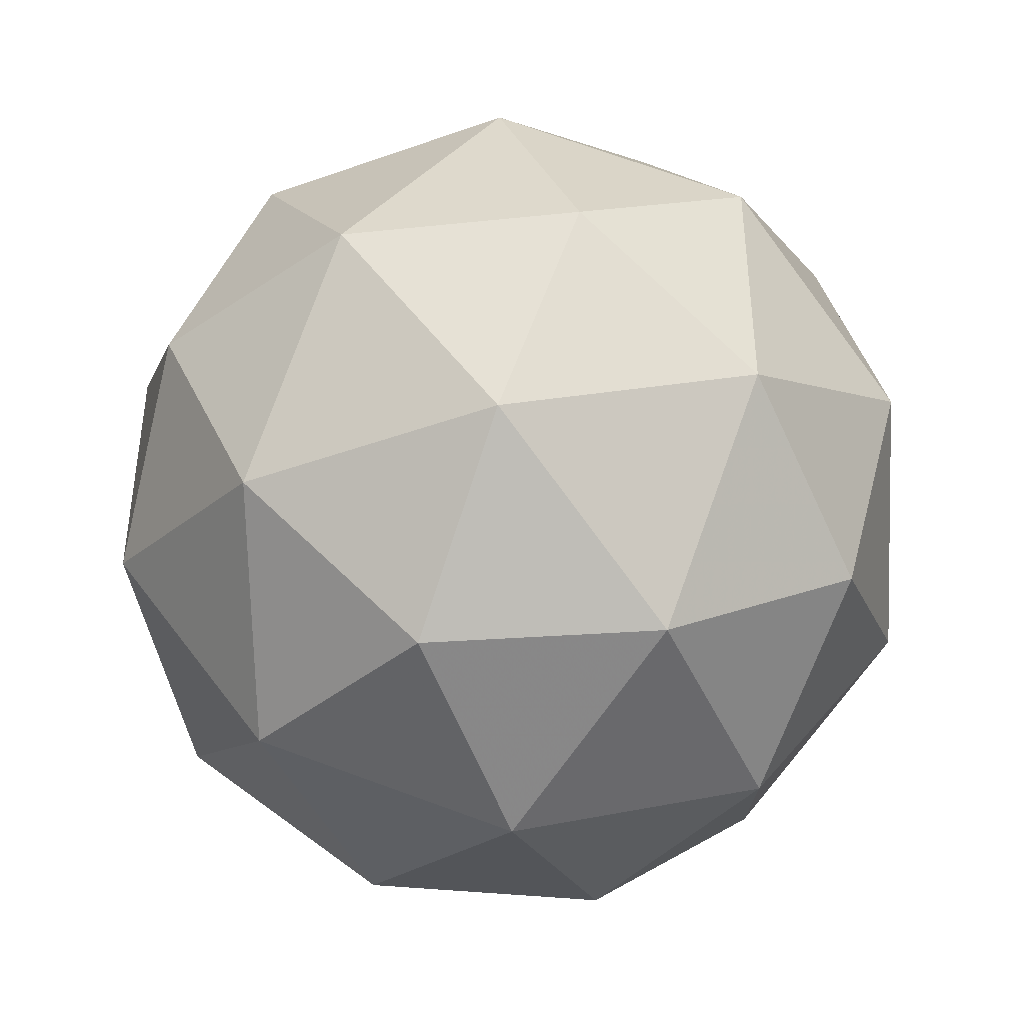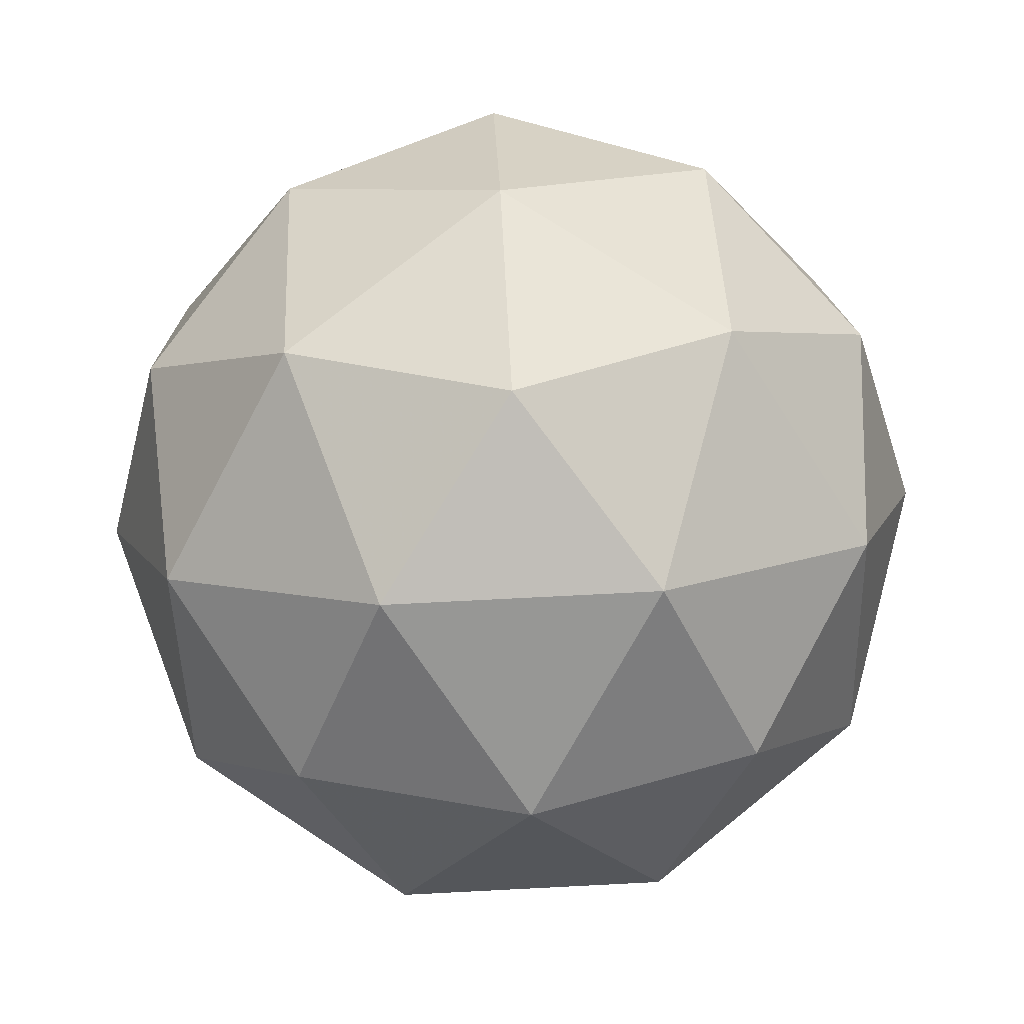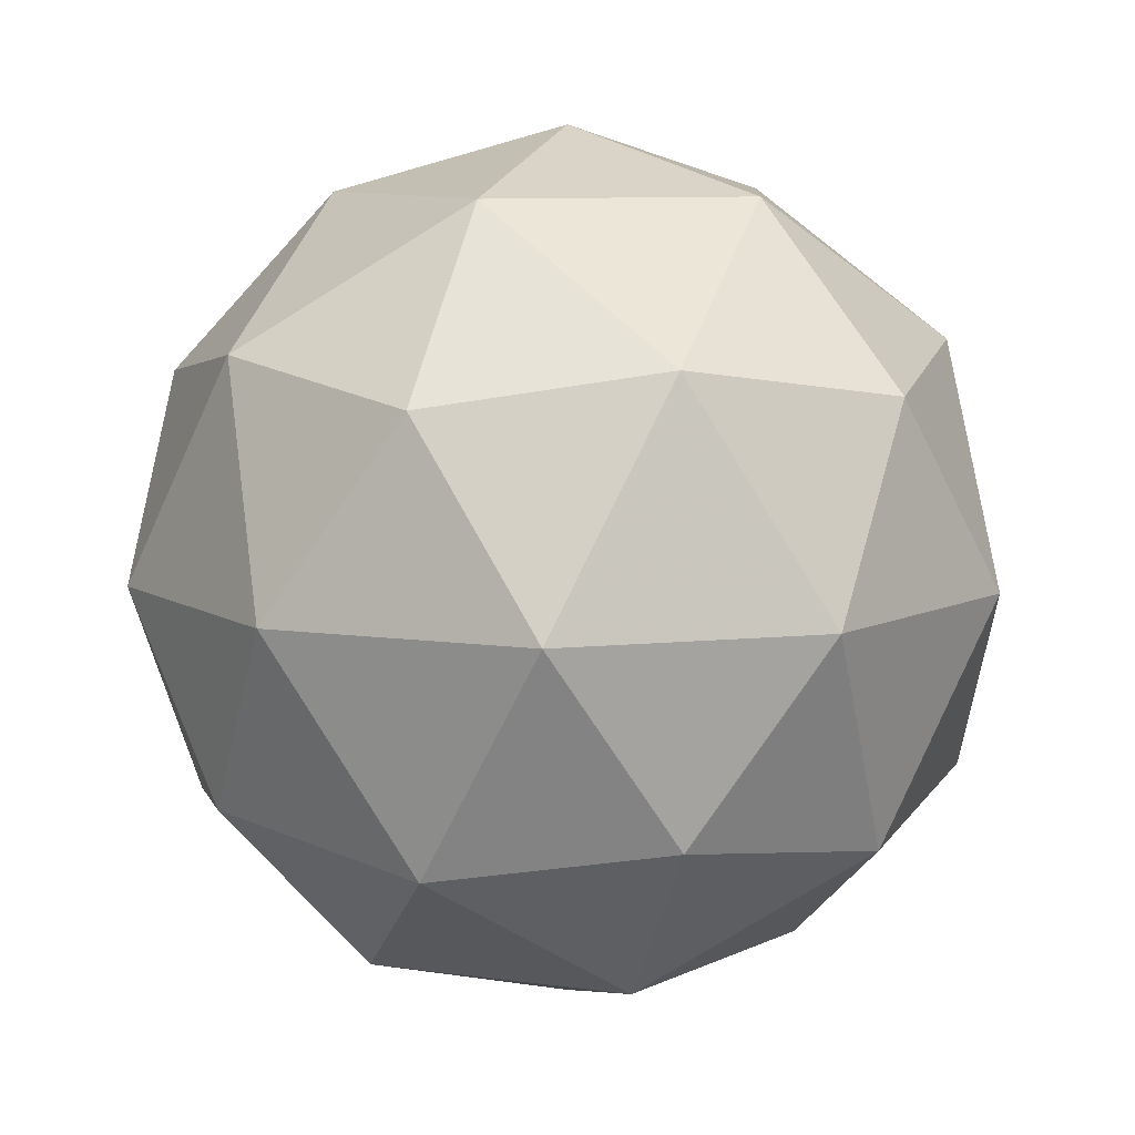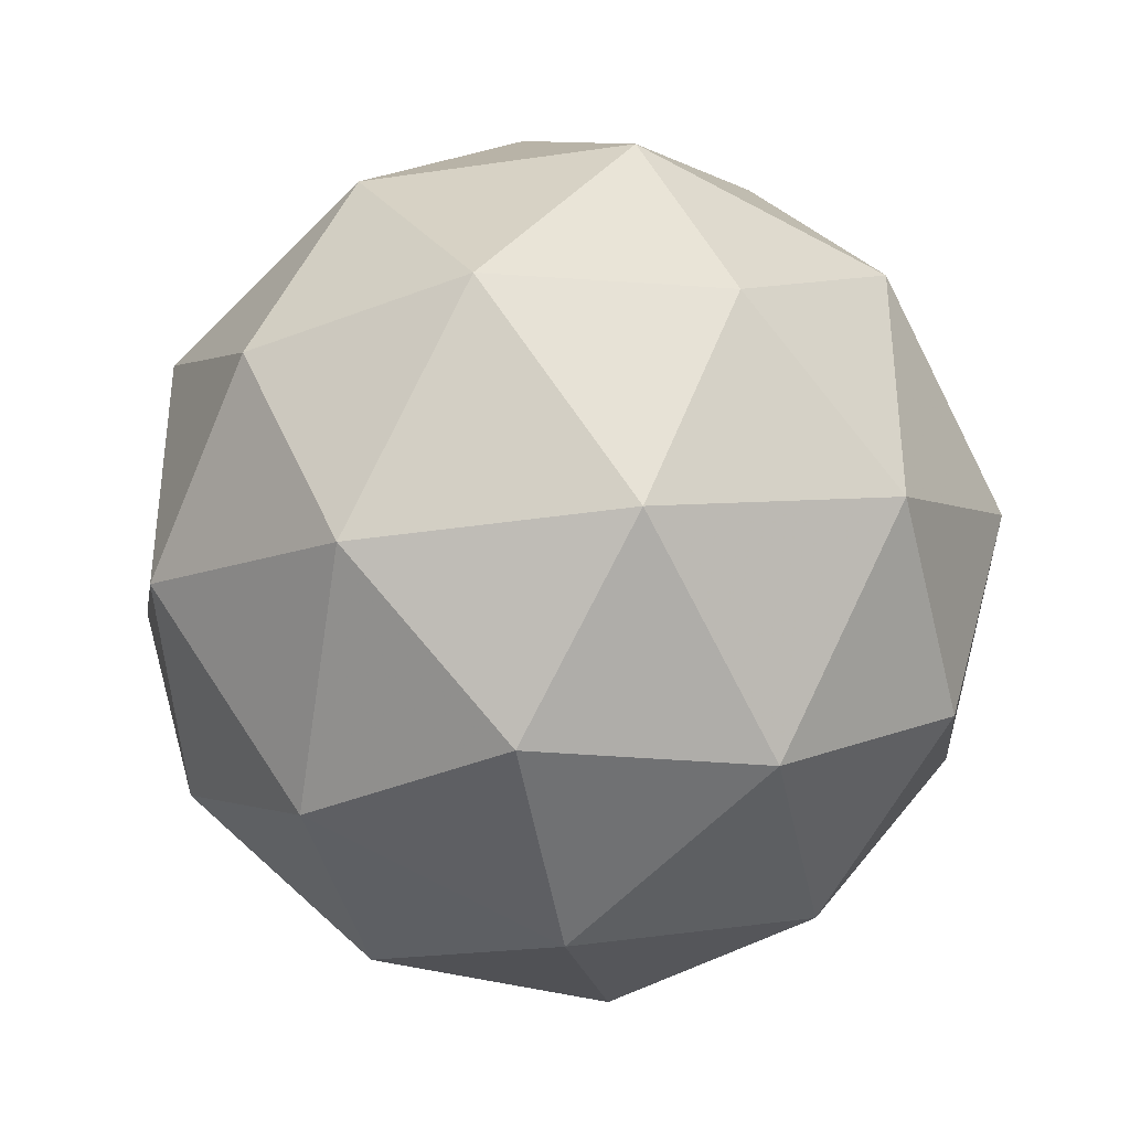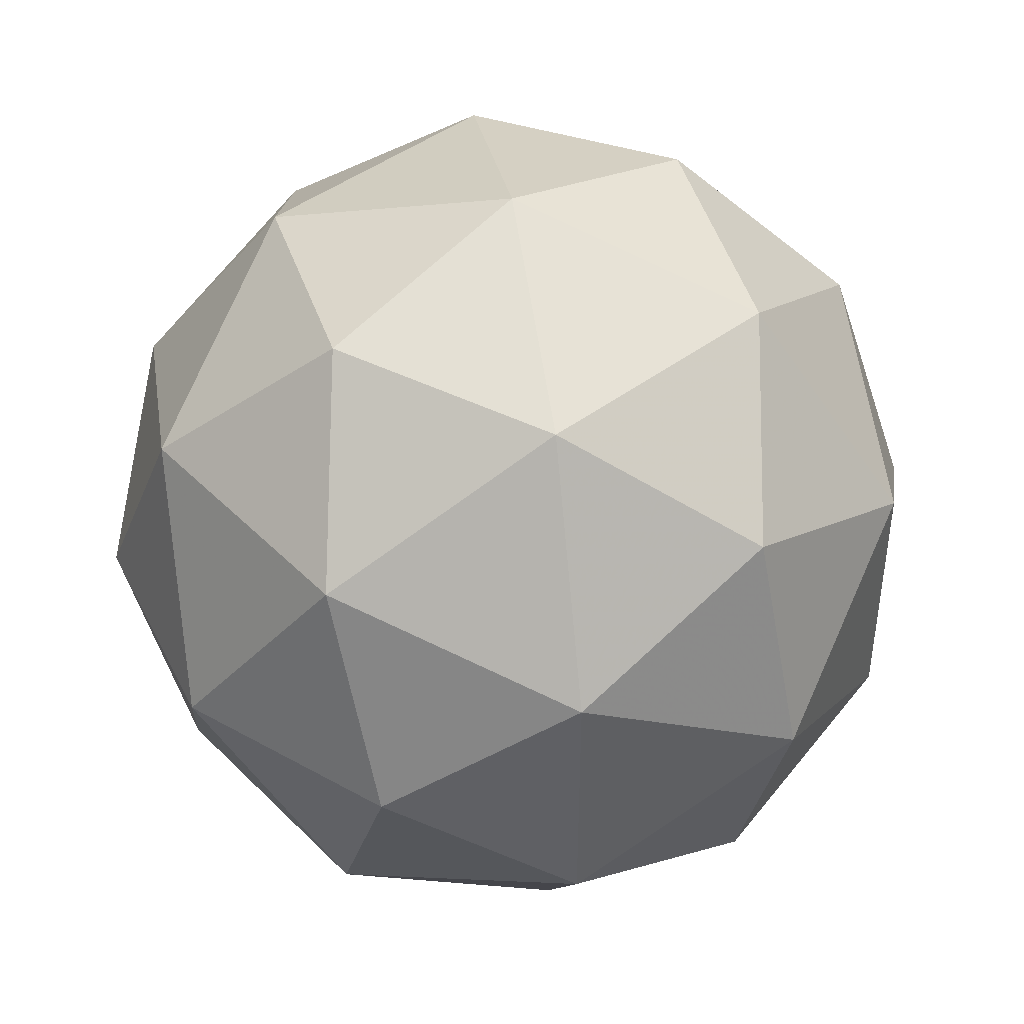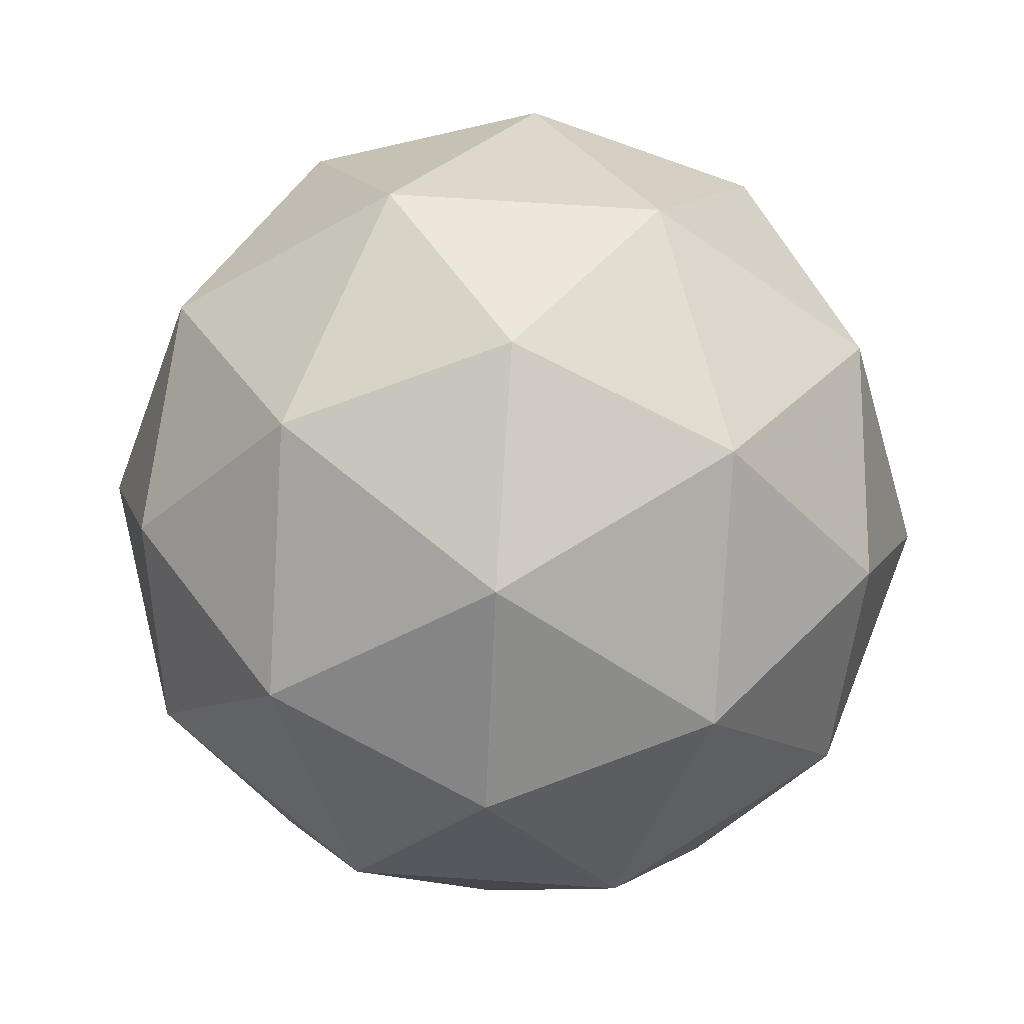
<metadata>
{"format":"obj","ext":"obj","renderer":"f3d","projection":"perspective","resolution":1024,"background":"white","views":[{"elev":-43.4,"azim":-8.8,"up":"+Z"},{"elev":74.8,"azim":51.1,"up":"+Y"},{"elev":9.1,"azim":-33.2,"up":"+Y"},{"elev":-37.1,"azim":-21.0,"up":"+Z"},{"elev":44.7,"azim":17.3,"up":"+Z"},{"elev":68.3,"azim":93.8,"up":"+Y"}]}
</metadata>
<code>
g RMFR-i10-g128-s1729
v -3844 -2019 5263
v -3754 -1988 5328
v -3878 -1988 5368
v -3692 -1903 5373
v -3665 -1920 5263
v -3954 -1988 5263
v -3878 -1988 5158
v -3754 -1988 5198
v -3644 -1809 5328
v -3902 -1903 5441
v -3788 -1920 5433
v -3844 -1809 5473
v -4031 -1903 5263
v -3988 -1920 5368
v -4043 -1809 5328
v -3902 -1903 5084
v -3988 -1920 5158
v -3967 -1809 5093
v -3692 -1903 5152
v -3788 -1920 5093
v -3720 -1809 5093
v -3720 -1809 5433
v -3967 -1809 5433
v -4043 -1809 5198
v -3844 -1809 5053
v -3644 -1809 5198
v -3786 -1715 5441
v -3699 -1699 5368
v -3810 -1631 5368
v -3996 -1715 5373
v -3899 -1699 5433
v -3933 -1631 5328
v -3996 -1715 5152
v -4022 -1699 5263
v -3933 -1631 5198
v -3786 -1715 5084
v -3899 -1699 5093
v -3810 -1631 5158
v -3656 -1715 5263
v -3699 -1699 5158
v -3733 -1631 5263
v -3844 -1599 5263
f 1 2 3
f 4 2 5
f 1 3 6
f 1 6 7
f 1 7 8
f 4 5 9
f 10 11 12
f 13 14 15
f 16 17 18
f 19 20 21
f 4 9 22
f 10 12 23
f 13 15 24
f 16 18 25
f 19 21 26
f 27 28 29
f 30 31 32
f 33 34 35
f 36 37 38
f 39 40 41
f 41 38 42
f 41 40 38
f 40 36 38
f 38 35 42
f 38 37 35
f 37 33 35
f 35 32 42
f 35 34 32
f 34 30 32
f 32 29 42
f 32 31 29
f 31 27 29
f 29 41 42
f 29 28 41
f 28 39 41
f 26 40 39
f 26 21 40
f 21 36 40
f 25 37 36
f 25 18 37
f 18 33 37
f 24 34 33
f 24 15 34
f 15 30 34
f 23 31 30
f 23 12 31
f 12 27 31
f 22 28 27
f 22 9 28
f 9 39 28
f 21 25 36
f 21 20 25
f 20 16 25
f 18 24 33
f 18 17 24
f 17 13 24
f 15 23 30
f 15 14 23
f 14 10 23
f 12 22 27
f 12 11 22
f 11 4 22
f 9 26 39
f 9 5 26
f 5 19 26
f 8 20 19
f 8 7 20
f 7 16 20
f 7 17 16
f 7 6 17
f 6 13 17
f 6 14 13
f 6 3 14
f 3 10 14
f 5 8 19
f 5 2 8
f 2 1 8
f 3 11 10
f 3 2 11
f 2 4 11
f 2 4 11

</code>
